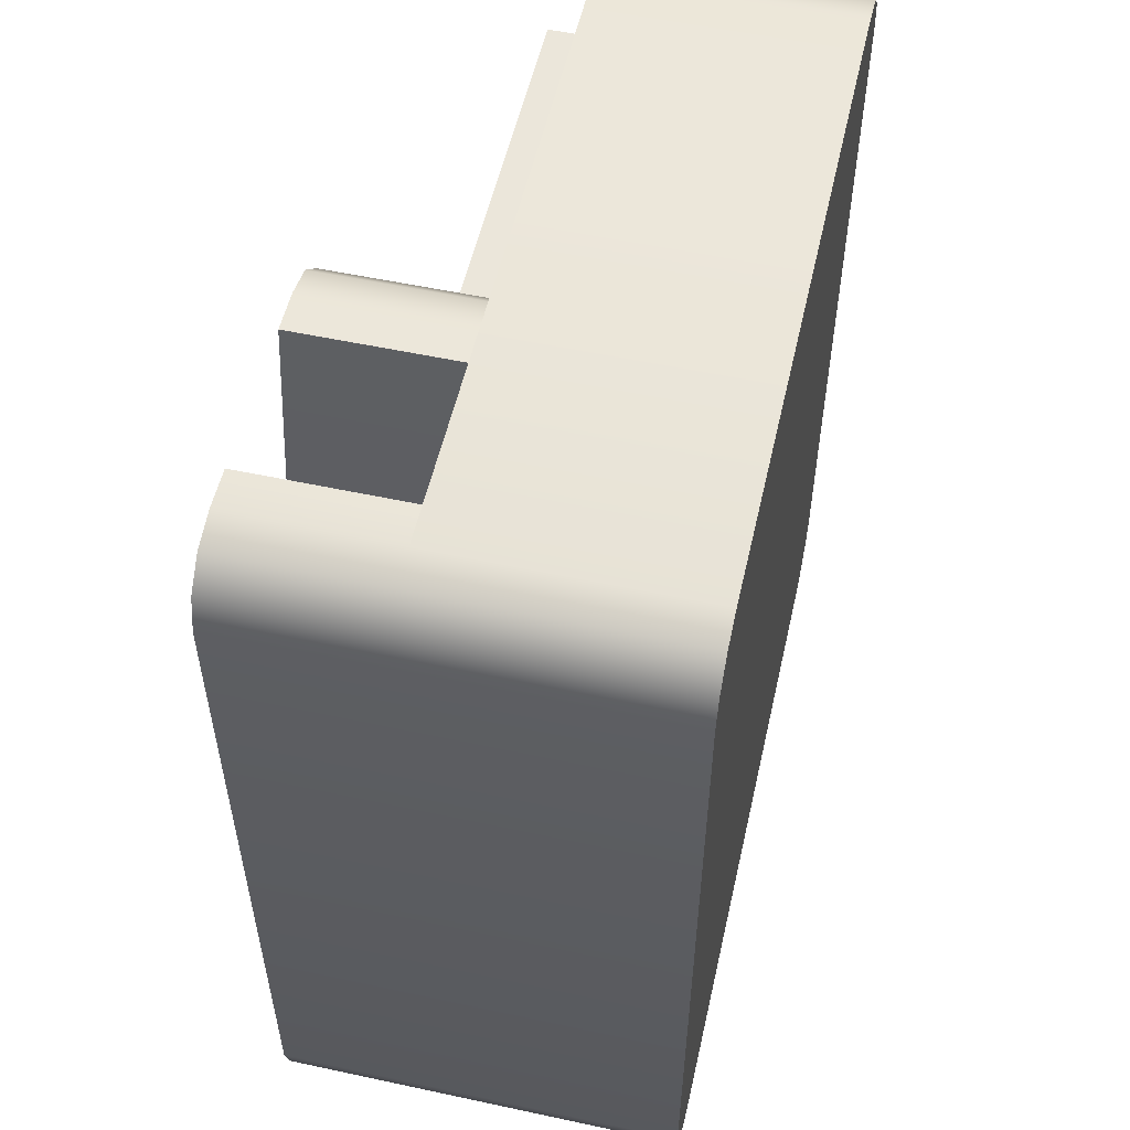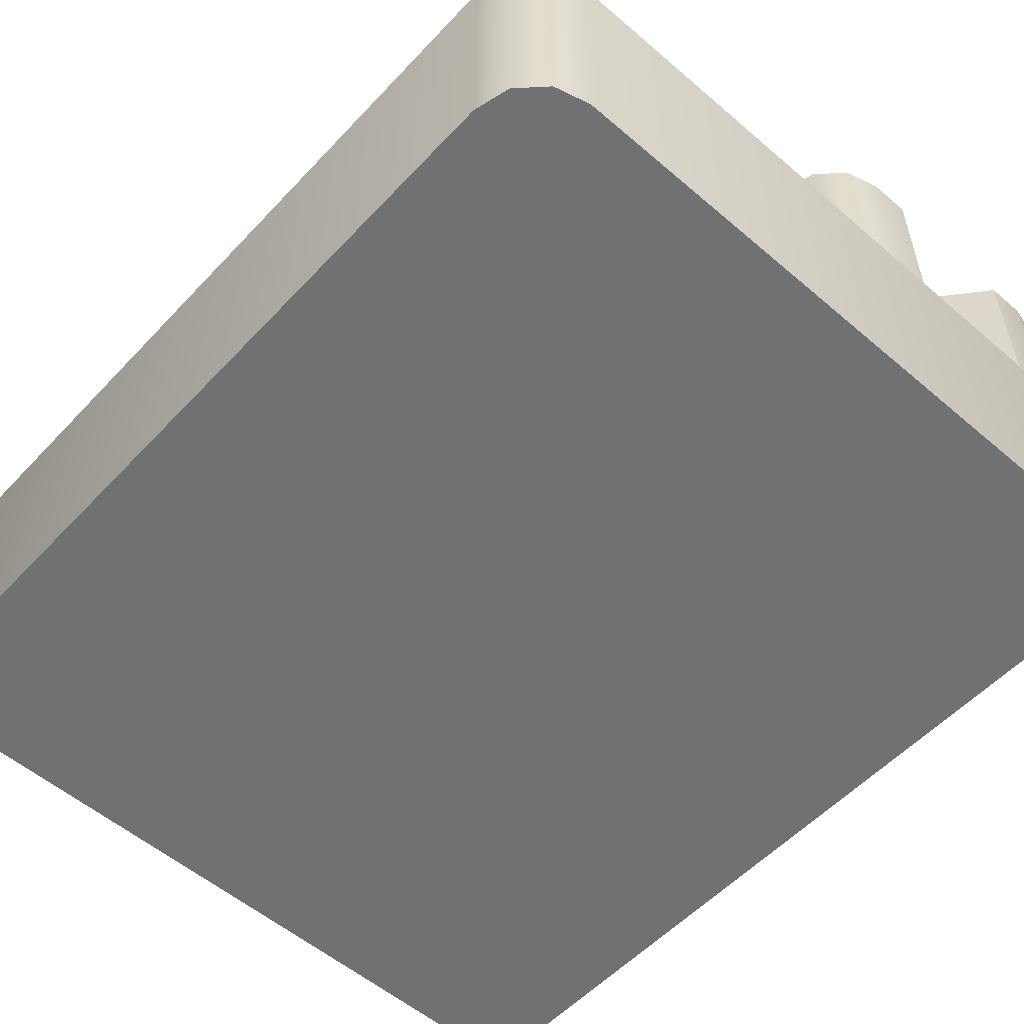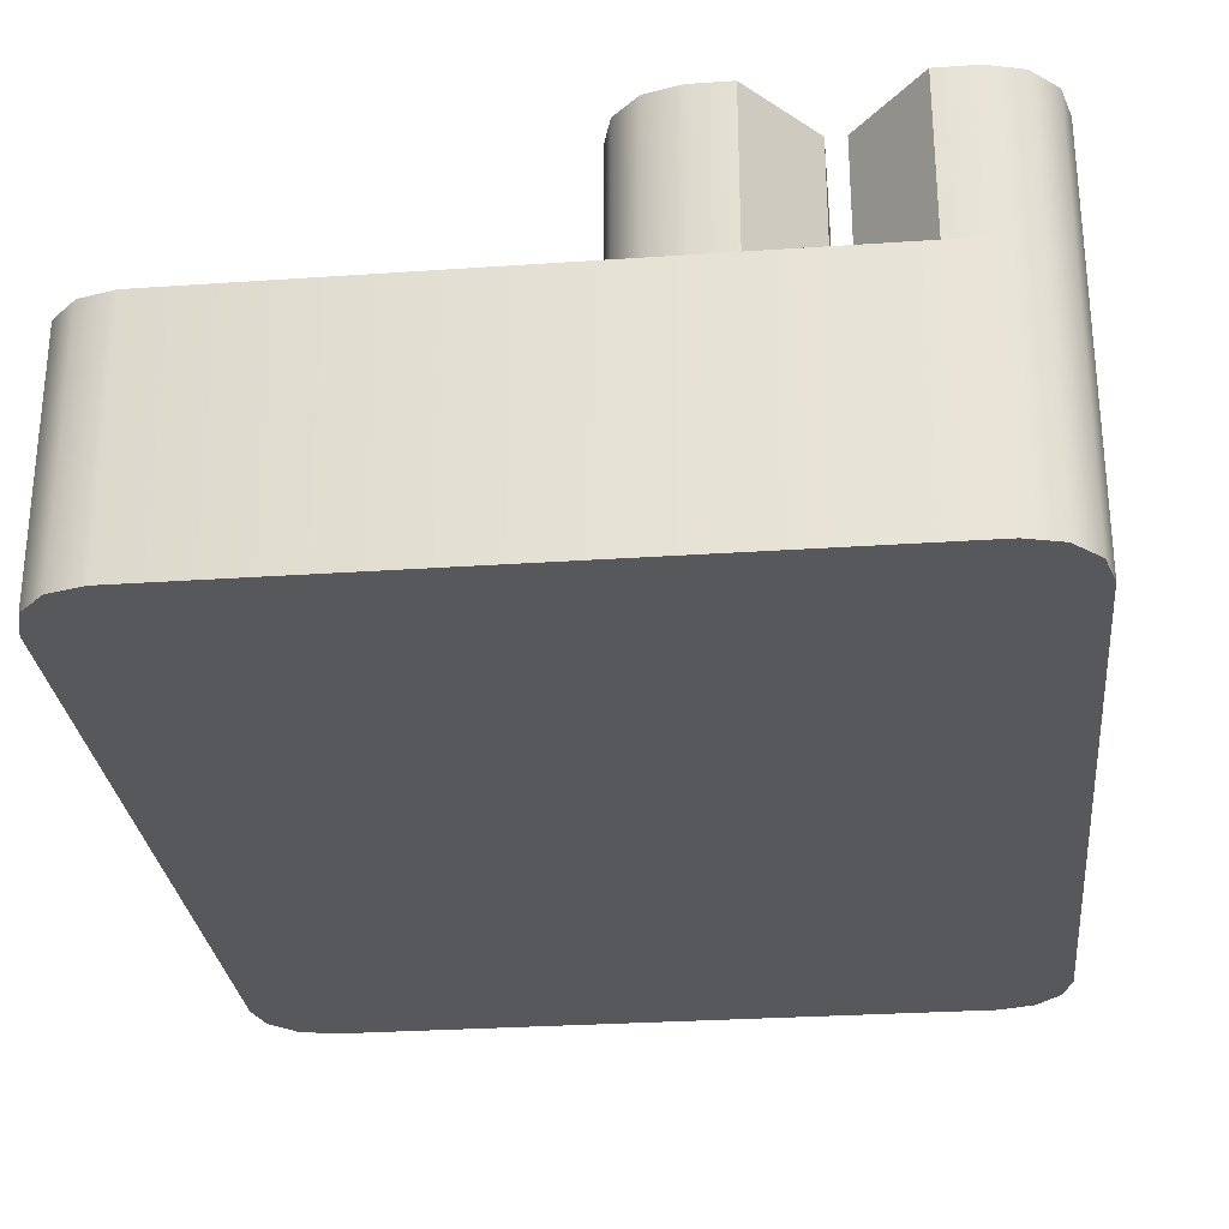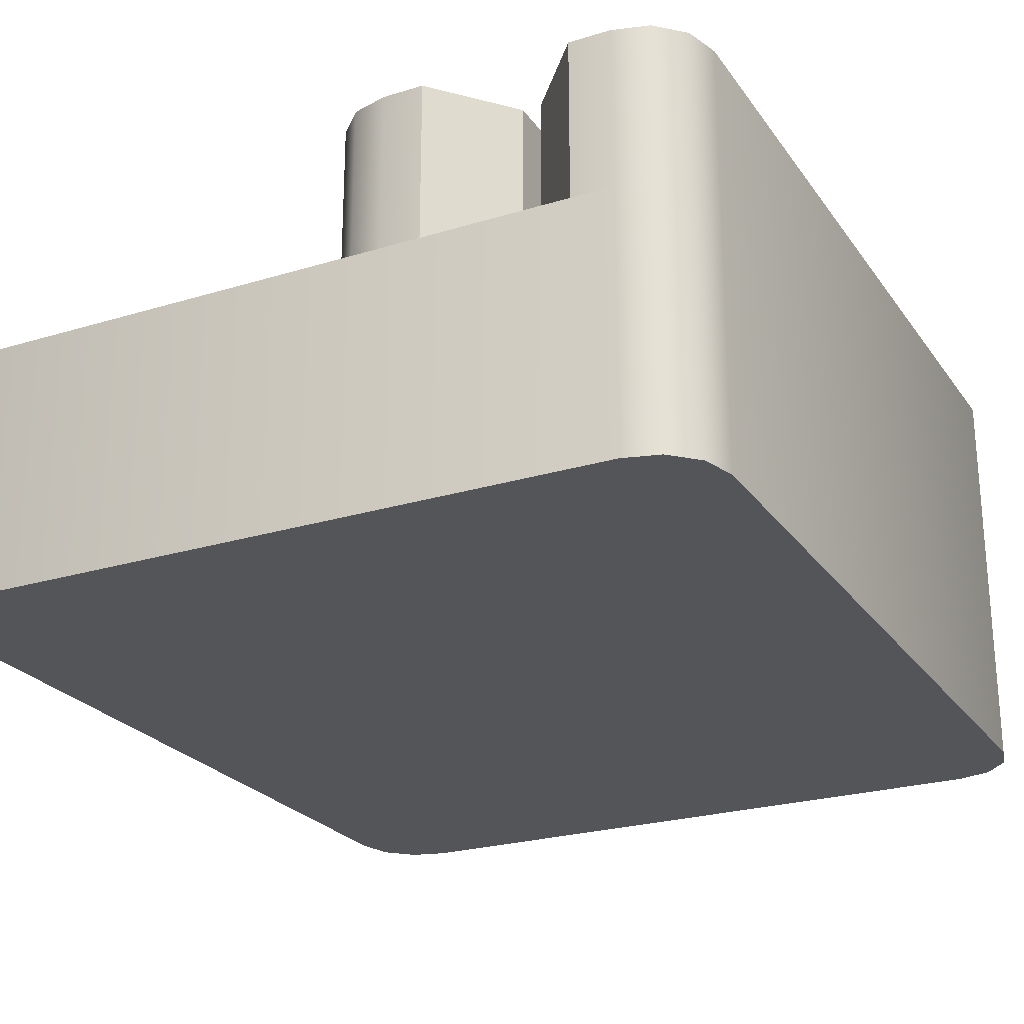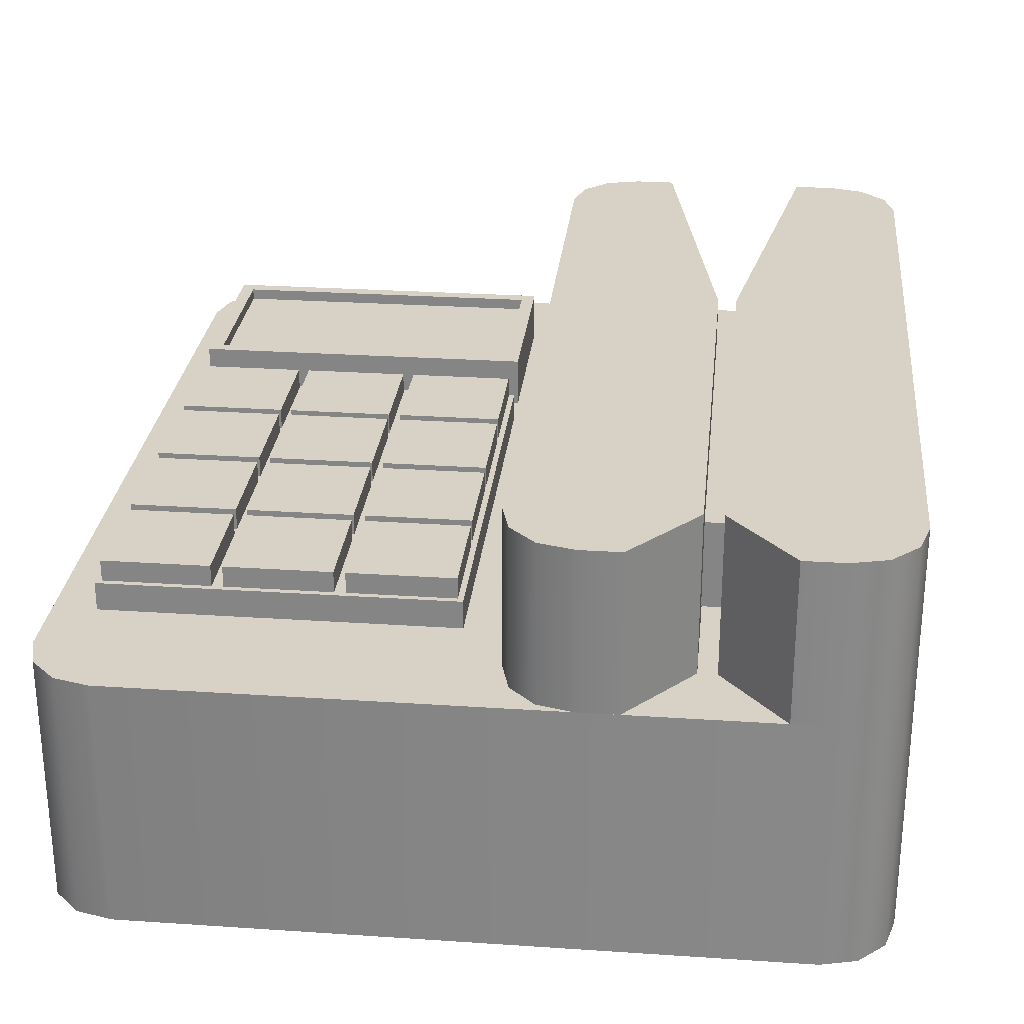
<metadata>
{"format":"obj","ext":"obj","renderer":"f3d","projection":"perspective","resolution":1024,"background":"white","views":[{"elev":54.7,"azim":102.8,"up":"+Y"},{"elev":-55.2,"azim":-42.1,"up":"+Z"},{"elev":-28.4,"azim":5.9,"up":"+Z"},{"elev":-24.4,"azim":26.7,"up":"+Z"},{"elev":27.3,"azim":5.9,"up":"+Z"}]}
</metadata>
<code>
o Card_Reader_Cube.042
v 0.2343 0.3304 0.02161
v 0.2593 0.3237 0.1356
v 0.2593 0.3237 0.02161
v 0.2843 0.2804 -0.1604
v 0.2843 -0.2804 0.02161
v 0.2843 -0.2804 -0.1604
v 0.2776 0.3054 0.1356
v 0.2776 0.3054 0.02161
v -0.2343 0.3304 -0.1604
v 0.2343 0.3304 -0.1604
v -0.2843 0.2804 0.02161
v -0.2843 -0.2804 -0.1604
v -0.2843 -0.2804 0.02161
v 0.2343 -0.3304 -0.1604
v -0.2343 -0.3304 0.02161
v -0.2593 -0.3237 -0.1604
v -0.2343 -0.3304 -0.1604
v -0.2593 -0.3237 0.02161
v -0.2776 -0.3054 -0.1604
v -0.2776 -0.3054 0.02161
v -0.2593 0.3237 0.02161
v -0.2343 0.3304 0.02161
v -0.2593 0.3237 -0.1604
v -0.2776 0.3054 0.02161
v -0.2776 0.3054 -0.1604
v 0.2593 -0.3237 0.02161
v 0.2343 -0.3304 0.02161
v 0.2593 -0.3237 -0.1604
v 0.2776 -0.3054 0.02161
v 0.2776 -0.3054 -0.1604
v 0.2593 0.3237 -0.1604
v 0.2776 0.3054 -0.1604
v 0.2593 -0.3237 0.1356
v 0.2843 0.2804 0.02161
v 0.2843 -0.2804 0.1356
v 0.2343 -0.3304 0.1356
v 0.2843 0.2804 0.1356
v 0.2776 -0.3054 0.1356
v 0.2057 0.3304 0.1356
v 0.2343 0.3304 0.1356
v 0.2057 0.3304 0.02161
v 0.1601 0.07151 0.1356
v 0.1601 0.07151 0.02161
v 0.1601 -0.2762 0.1356
v 0.2057 -0.3304 0.02161
v 0.1601 -0.2762 0.02161
v 0.04776 0.3237 0.1356
v 0.07276 0.3304 0.02161
v 0.04776 0.3237 0.02161
v 0.02945 0.3054 0.1356
v 0.02945 0.3054 0.02161
v 0.04776 -0.3237 0.1356
v 0.02945 -0.3054 0.02161
v 0.04776 -0.3237 0.02161
v 0.02276 -0.2804 0.1356
v 0.02276 0.2804 0.02161
v 0.02276 -0.2804 0.02161
v 0.07276 -0.3304 0.1356
v 0.07276 -0.3304 0.02161
v 0.02276 0.2804 0.1356
v 0.02945 -0.3054 0.1356
v 0.1013 0.3304 0.1356
v 0.07276 0.3304 0.1356
v 0.147 0.07151 0.1356
v 0.1013 0.3304 0.02161
v 0.147 -0.2762 0.1356
v 0.147 0.07151 0.02161
v 0.1013 -0.3304 0.02161
v 0.147 -0.2762 0.02161
v 0.04374 0.04878 0.09878
v 0.04374 -0.2158 0.03663
v 0.04374 -0.2158 0.09878
v 0.04374 0.04878 0.03663
v 0.2639 -0.2158 0.03663
v 0.2639 0.04878 0.03663
v 0.2639 -0.2158 0.09878
v 0.2639 0.04878 0.09878
v -0.1759 -0.1488 0.04169
v -0.2501 -0.1488 0.05675
v -0.2501 -0.1488 0.04169
v -0.168 0.01525 0.04169
v -0.168 0.08936 0.05675
v -0.168 0.08936 0.04169
v -0.08598 -0.1488 0.04169
v -0.08598 -0.07472 0.05675
v -0.08598 -0.07472 0.04169
v -0.2501 -0.0668 0.04169
v -0.2501 0.007321 0.05675
v -0.2501 0.007321 0.04169
v -0.0079 0.09333 0.00924
v -0.0079 0.01128 0.04169
v -0.0079 -0.07076 0.04169
v -0.254 -0.07076 0.04169
v -0.254 0.09333 0.00924
v -0.254 -0.2348 0.00924
v -0.1759 -0.1568 0.04169
v -0.1759 -0.2309 0.05675
v -0.1759 -0.2309 0.04169
v -0.2501 -0.07472 0.05675
v -0.2501 -0.07472 0.04169
v -0.09391 0.08936 0.04169
v -0.09391 0.01525 0.05675
v -0.09391 0.01525 0.04169
v -0.01186 -0.07472 0.05675
v -0.01186 -0.07472 0.04169
v -0.2501 -0.2309 0.05675
v -0.2501 -0.2309 0.04169
v -0.168 0.01525 0.05675
v -0.172 0.09333 0.04169
v -0.08994 0.09333 0.04169
v -0.0079 -0.2348 0.00924
v -0.08994 -0.2348 0.04169
v -0.172 -0.2348 0.04169
v -0.01186 -0.1488 0.04169
v -0.08598 -0.1488 0.05675
v -0.2501 -0.1568 0.04169
v -0.1759 -0.1568 0.05675
v -0.2501 0.08936 0.04169
v -0.254 0.01128 0.04169
v -0.2501 0.01525 0.04169
v -0.1759 0.08936 0.04169
v -0.254 0.09333 0.04169
v -0.172 0.01128 0.04169
v -0.1759 0.01525 0.04169
v -0.08994 0.01128 0.04169
v -0.01186 0.01525 0.04169
v -0.0079 0.09333 0.04169
v -0.01186 0.08936 0.04169
v -0.08598 0.08936 0.04169
v -0.08598 0.01525 0.04169
v -0.172 -0.07076 0.04169
v -0.1759 -0.0668 0.04169
v -0.1759 0.007321 0.04169
v -0.168 -0.0668 0.04169
v -0.08994 -0.07076 0.04169
v -0.09391 -0.0668 0.04169
v -0.168 0.007321 0.04169
v -0.09391 0.007321 0.04169
v -0.01186 -0.0668 0.04169
v -0.01186 0.007321 0.04169
v -0.08598 -0.0668 0.04169
v -0.08598 0.007321 0.04169
v -0.0079 -0.1528 0.04169
v -0.08994 -0.1528 0.04169
v -0.168 -0.1488 0.04169
v -0.09391 -0.1488 0.04169
v -0.168 -0.07472 0.04169
v -0.09391 -0.07472 0.04169
v -0.172 -0.1528 0.04169
v -0.254 -0.1528 0.04169
v -0.1759 -0.07472 0.04169
v -0.01186 -0.2309 0.04169
v -0.01186 -0.1568 0.04169
v -0.08598 -0.2309 0.04169
v -0.0079 -0.2348 0.04169
v -0.08598 -0.1568 0.04169
v -0.168 -0.2309 0.04169
v -0.09391 -0.2309 0.04169
v -0.09391 -0.1568 0.04169
v -0.168 -0.1568 0.04169
v -0.254 -0.2348 0.04169
v -0.1759 0.08936 0.05675
v -0.2501 0.01525 0.05675
v -0.1759 0.01525 0.05675
v -0.1759 -0.07472 0.05675
v -0.1759 -0.1488 0.05675
v -0.1759 0.007321 0.05675
v -0.2501 -0.0668 0.05675
v -0.1759 -0.0668 0.05675
v -0.01186 0.007321 0.05675
v -0.08598 -0.0668 0.05675
v -0.01186 -0.0668 0.05675
v -0.09391 0.007321 0.05675
v -0.168 -0.0668 0.05675
v -0.09391 -0.0668 0.05675
v -0.01186 -0.1488 0.05675
v -0.09391 -0.07472 0.05675
v -0.168 -0.1488 0.05675
v -0.09391 -0.1488 0.05675
v -0.01186 -0.1568 0.05675
v -0.08598 -0.2309 0.05675
v -0.01186 -0.2309 0.05675
v -0.09391 -0.1568 0.05675
v -0.168 -0.2309 0.05675
v -0.09391 -0.2309 0.05675
v -0.01186 0.08936 0.05675
v -0.08598 0.01525 0.05675
v -0.01186 0.01525 0.05675
v -0.09391 0.08936 0.05675
v -0.2501 0.08936 0.05675
v -0.168 -0.1568 0.05675
v -0.08598 0.007321 0.05675
v -0.168 -0.07472 0.05675
v -0.08598 0.08936 0.05675
v -0.2501 -0.1568 0.05675
v -0.08598 -0.1568 0.05675
v -0.168 0.007321 0.05675
v -0.254 0.2586 0.05733
v -0.254 0.1216 0.01487
v -0.254 0.1216 0.05733
v -0.0079 0.2586 0.01487
v -0.0079 0.1216 0.05733
v -0.0079 0.1216 0.01487
v -0.01765 0.1313 0.05733
v -0.2443 0.1313 0.04907
v -0.2443 0.1313 0.05733
v -0.254 0.2586 0.01487
v -0.0079 0.2586 0.05733
v -0.2443 0.2489 0.05733
v -0.01765 0.2489 0.05733
v -0.01765 0.2489 0.04907
v -0.01765 0.1313 0.04907
v -0.2443 0.2489 0.04907
v -0.2843 0.2804 -0.1604
v 0.2057 -0.3304 0.1356
v 0.1013 -0.3304 0.1356
f 1 2 3
f 4 5 6
f 3 7 8
f 9 1 10
f 11 12 13
f 6 14 12
f 15 16 17
f 18 19 16
f 20 12 19
f 9 21 22
f 23 24 21
f 25 11 24
f 14 26 27
f 28 29 26
f 30 5 29
f 1 31 10
f 3 32 31
f 8 4 32
f 14 15 17
f 29 33 26
f 34 35 5
f 26 36 27
f 8 37 34
f 5 38 29
f 1 39 40
f 41 42 39
f 43 44 42
f 36 45 27
f 45 44 46
f 33 38 35
f 47 48 49
f 50 49 51
f 52 53 54
f 55 56 57
f 58 54 59
f 60 51 56
f 61 57 53
f 62 48 63
f 64 65 62
f 66 67 64
f 68 58 59
f 66 68 69
f 58 66 55
f 70 71 72
f 73 74 71
f 75 76 74
f 77 72 76
f 74 72 71
f 73 77 75
f 13 20 18
f 78 79 80
f 81 82 83
f 84 85 86
f 87 88 89
f 90 91 92
f 93 94 95
f 96 97 98
f 80 99 100
f 101 102 103
f 86 104 105
f 98 106 107
f 103 108 81
f 94 109 110
f 111 112 113
f 114 115 84
f 116 117 96
f 118 119 120
f 121 122 118
f 120 123 124
f 124 109 121
f 83 110 109
f 81 125 103
f 103 110 101
f 83 123 81
f 126 127 128
f 128 110 129
f 130 91 126
f 129 125 130
f 89 93 87
f 87 131 132
f 133 119 89
f 132 123 133
f 134 135 136
f 137 125 123
f 136 125 138
f 137 131 134
f 139 91 140
f 141 92 139
f 140 125 142
f 142 135 141
f 114 92 105
f 84 143 114
f 105 135 86
f 86 144 84
f 145 144 146
f 147 135 131
f 146 135 148
f 147 149 145
f 100 150 80
f 80 149 78
f 151 93 100
f 151 149 131
f 152 143 153
f 154 155 152
f 153 144 156
f 156 112 154
f 157 112 158
f 159 149 160
f 158 144 159
f 160 113 157
f 116 161 107
f 96 150 116
f 107 113 98
f 98 149 96
f 162 163 164
f 117 106 97
f 165 79 166
f 167 168 169
f 170 171 172
f 173 174 175
f 104 115 176
f 177 178 179
f 180 181 182
f 183 184 185
f 186 187 188
f 189 108 102
f 132 168 87
f 100 165 151
f 89 167 133
f 158 184 157
f 140 172 139
f 151 166 78
f 120 190 118
f 133 169 132
f 160 183 159
f 139 171 141
f 118 162 121
f 159 185 158
f 142 170 140
f 124 163 120
f 146 178 145
f 157 191 160
f 128 188 126
f 141 192 142
f 121 164 124
f 147 177 148
f 129 186 128
f 148 179 146
f 126 187 130
f 153 182 152
f 136 174 134
f 145 193 147
f 130 194 129
f 152 181 154
f 137 173 138
f 156 180 153
f 138 175 136
f 107 195 116
f 105 176 114
f 154 196 156
f 83 189 101
f 134 197 137
f 198 199 200
f 201 202 203
f 204 205 206
f 203 200 199
f 207 208 201
f 209 200 206
f 204 208 210
f 204 200 202
f 210 198 209
f 211 205 212
f 206 213 209
f 209 211 210
f 210 212 204
f 1 40 2
f 4 34 5
f 3 2 7
f 9 22 1
f 11 214 12
f 14 17 12
f 17 16 12
f 16 19 12
f 12 214 4
f 214 25 9
f 25 23 9
f 9 10 4
f 10 31 4
f 31 32 4
f 4 6 12
f 6 30 14
f 30 28 14
f 214 9 4
f 15 18 16
f 18 20 19
f 20 13 12
f 9 23 21
f 23 25 24
f 25 214 11
f 14 28 26
f 28 30 29
f 30 6 5
f 1 3 31
f 3 8 32
f 8 34 4
f 14 27 15
f 29 38 33
f 34 37 35
f 26 33 36
f 8 7 37
f 5 35 38
f 1 41 39
f 41 43 42
f 43 46 44
f 36 215 45
f 45 215 44
f 35 37 42
f 37 7 40
f 42 37 39
f 7 2 40
f 40 39 37
f 42 44 35
f 44 215 36
f 35 44 36
f 36 33 35
f 47 63 48
f 50 47 49
f 52 61 53
f 55 60 56
f 58 52 54
f 60 50 51
f 61 55 57
f 62 65 48
f 64 67 65
f 66 69 67
f 68 216 58
f 66 216 68
f 50 60 63
f 60 55 64
f 55 61 52
f 52 58 55
f 58 216 66
f 66 64 55
f 64 62 60
f 62 63 60
f 63 47 50
f 70 73 71
f 73 75 74
f 75 77 76
f 77 70 72
f 74 76 72
f 73 70 77
f 18 15 13
f 15 27 13
f 27 1 11
f 1 22 11
f 22 21 24
f 24 11 22
f 11 13 27
f 78 166 79
f 81 108 82
f 84 115 85
f 87 168 88
f 155 111 143
f 111 90 92
f 143 111 92
f 90 127 91
f 161 150 95
f 150 93 95
f 119 122 94
f 93 119 94
f 96 117 97
f 80 79 99
f 101 189 102
f 86 85 104
f 98 97 106
f 103 102 108
f 127 90 110
f 90 94 110
f 94 122 109
f 161 95 113
f 95 111 113
f 111 155 112
f 114 176 115
f 116 195 117
f 118 122 119
f 121 109 122
f 120 119 123
f 124 123 109
f 83 101 110
f 81 123 125
f 103 125 110
f 83 109 123
f 126 91 127
f 128 127 110
f 130 125 91
f 129 110 125
f 89 119 93
f 87 93 131
f 133 123 119
f 132 131 123
f 134 131 135
f 137 138 125
f 136 135 125
f 137 123 131
f 139 92 91
f 141 135 92
f 140 91 125
f 142 125 135
f 114 143 92
f 84 144 143
f 105 92 135
f 86 135 144
f 145 149 144
f 147 148 135
f 146 144 135
f 147 131 149
f 100 93 150
f 80 150 149
f 151 131 93
f 151 78 149
f 152 155 143
f 154 112 155
f 153 143 144
f 156 144 112
f 157 113 112
f 159 144 149
f 158 112 144
f 160 149 113
f 116 150 161
f 96 149 150
f 107 161 113
f 98 113 149
f 162 190 163
f 117 195 106
f 165 99 79
f 167 88 168
f 170 192 171
f 173 197 174
f 104 85 115
f 177 193 178
f 180 196 181
f 183 191 184
f 186 194 187
f 189 82 108
f 132 169 168
f 100 99 165
f 89 88 167
f 158 185 184
f 140 170 172
f 151 165 166
f 120 163 190
f 133 167 169
f 160 191 183
f 139 172 171
f 118 190 162
f 159 183 185
f 142 192 170
f 124 164 163
f 146 179 178
f 157 184 191
f 128 186 188
f 141 171 192
f 121 162 164
f 147 193 177
f 129 194 186
f 148 177 179
f 126 188 187
f 153 180 182
f 136 175 174
f 145 178 193
f 130 187 194
f 152 182 181
f 137 197 173
f 156 196 180
f 138 173 175
f 107 106 195
f 105 104 176
f 154 181 196
f 83 82 189
f 134 174 197
f 198 207 199
f 201 208 202
f 204 212 205
f 203 202 200
f 207 198 208
f 209 198 200
f 204 202 208
f 204 206 200
f 210 208 198
f 211 213 205
f 206 205 213
f 209 213 211
f 210 211 212

</code>
